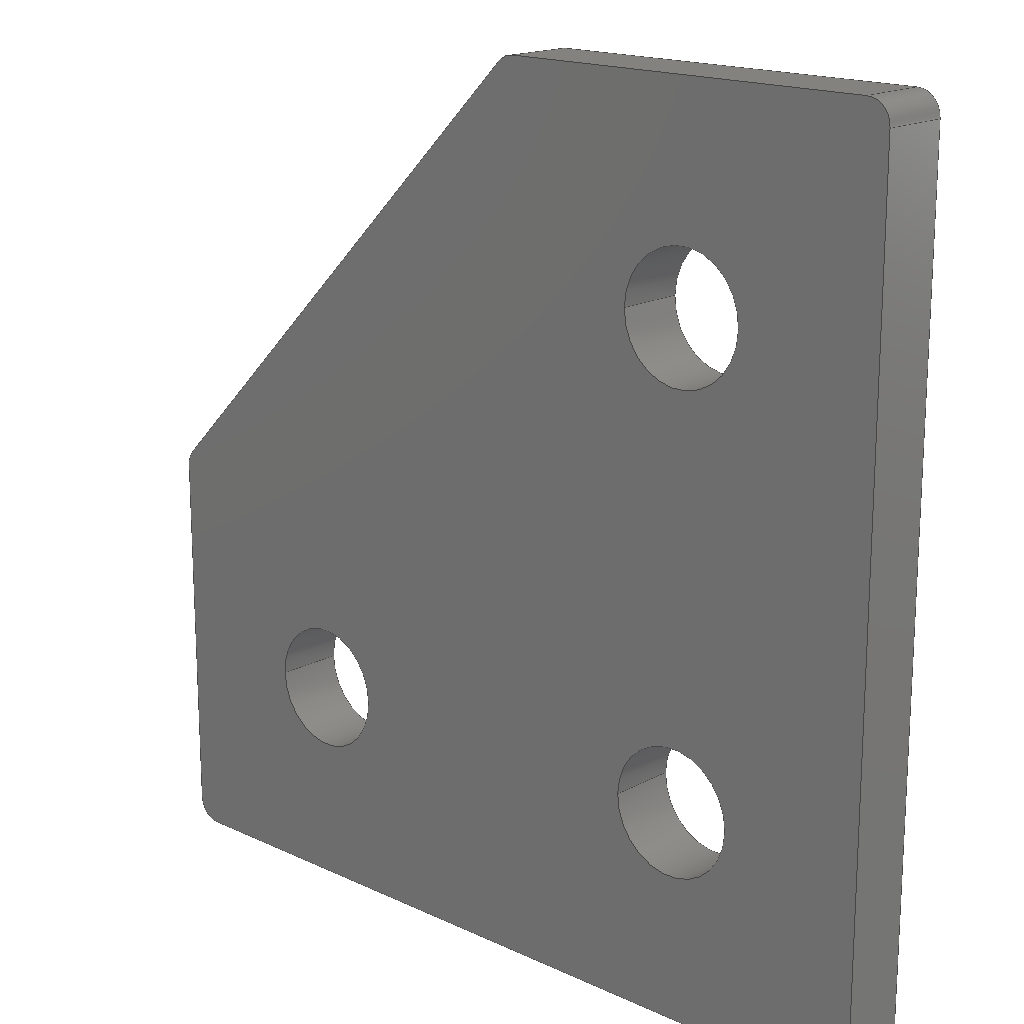
<metadata>
{"format":"step","ext":"stp","renderer":"f3d","projection":"perspective","resolution":1024,"background":"white","views":[{"elev":17.2,"azim":-136.8,"up":"+Y"}]}
</metadata>
<code>
ISO-10303-21;
DATA;
#1=MECHANICAL_DESIGN_GEOMETRIC_PRESENTATION_REPRESENTATION('',(#4),#472);
#2=SHAPE_REPRESENTATION_RELATIONSHIP('SRR','None',#481,#3);
#3=ADVANCED_BREP_SHAPE_REPRESENTATION('',(#5),#471);
#4=STYLED_ITEM('',(#490),#5);
#5=MANIFOLD_SOLID_BREP('Solid1',#274);
#6=FACE_BOUND('',#39,.T.);
#7=FACE_BOUND('',#40,.T.);
#8=FACE_BOUND('',#41,.T.);
#9=FACE_BOUND('',#50,.T.);
#10=FACE_BOUND('',#52,.T.);
#11=FACE_BOUND('',#54,.T.);
#12=FACE_BOUND('',#58,.T.);
#13=FACE_BOUND('',#59,.T.);
#14=FACE_BOUND('',#60,.T.);
#15=PLANE('',#279);
#16=PLANE('',#287);
#17=PLANE('',#292);
#18=PLANE('',#295);
#19=PLANE('',#304);
#20=PLANE('',#305);
#21=PLANE('',#306);
#22=FACE_OUTER_BOUND('',#37,.T.);
#23=FACE_OUTER_BOUND('',#38,.T.);
#24=FACE_OUTER_BOUND('',#42,.T.);
#25=FACE_OUTER_BOUND('',#43,.T.);
#26=FACE_OUTER_BOUND('',#44,.T.);
#27=FACE_OUTER_BOUND('',#45,.T.);
#28=FACE_OUTER_BOUND('',#46,.T.);
#29=FACE_OUTER_BOUND('',#47,.T.);
#30=FACE_OUTER_BOUND('',#48,.T.);
#31=FACE_OUTER_BOUND('',#49,.T.);
#32=FACE_OUTER_BOUND('',#51,.T.);
#33=FACE_OUTER_BOUND('',#53,.T.);
#34=FACE_OUTER_BOUND('',#55,.T.);
#35=FACE_OUTER_BOUND('',#56,.T.);
#36=FACE_OUTER_BOUND('',#57,.T.);
#37=EDGE_LOOP('',(#179,#180,#181,#182));
#38=EDGE_LOOP('',(#183,#184,#185,#186,#187,#188,#189,#190,#191,#192));
#39=EDGE_LOOP('',(#193));
#40=EDGE_LOOP('',(#194));
#41=EDGE_LOOP('',(#195));
#42=EDGE_LOOP('',(#196,#197,#198,#199));
#43=EDGE_LOOP('',(#200,#201,#202,#203));
#44=EDGE_LOOP('',(#204,#205,#206,#207));
#45=EDGE_LOOP('',(#208,#209,#210,#211));
#46=EDGE_LOOP('',(#212,#213,#214,#215));
#47=EDGE_LOOP('',(#216,#217,#218,#219));
#48=EDGE_LOOP('',(#220,#221,#222,#223));
#49=EDGE_LOOP('',(#224));
#50=EDGE_LOOP('',(#225));
#51=EDGE_LOOP('',(#226));
#52=EDGE_LOOP('',(#227));
#53=EDGE_LOOP('',(#228));
#54=EDGE_LOOP('',(#229));
#55=EDGE_LOOP('',(#230,#231,#232,#233));
#56=EDGE_LOOP('',(#234,#235,#236,#237));
#57=EDGE_LOOP('',(#238,#239,#240,#241,#242,#243,#244,#245,#246,#247));
#58=EDGE_LOOP('',(#248));
#59=EDGE_LOOP('',(#249));
#60=EDGE_LOOP('',(#250));
#61=LINE('',#397,#81);
#62=LINE('',#400,#82);
#63=LINE('',#403,#83);
#64=LINE('',#407,#84);
#65=LINE('',#411,#85);
#66=LINE('',#415,#86);
#67=LINE('',#418,#87);
#68=LINE('',#427,#88);
#69=LINE('',#428,#89);
#70=LINE('',#432,#90);
#71=LINE('',#435,#91);
#72=LINE('',#438,#92);
#73=LINE('',#441,#93);
#74=LINE('',#442,#94);
#75=LINE('',#445,#95);
#76=LINE('',#449,#96);
#77=LINE('',#450,#97);
#78=LINE('',#453,#98);
#79=LINE('',#465,#99);
#80=LINE('',#467,#100);
#81=VECTOR('',#313,3);
#82=VECTOR('',#316,3);
#83=VECTOR('',#319,27.46);
#84=VECTOR('',#322,16.59);
#85=VECTOR('',#325,36);
#86=VECTOR('',#328,36);
#87=VECTOR('',#331,16.59);
#88=VECTOR('',#340,27.46);
#89=VECTOR('',#341,3);
#90=VECTOR('',#346,3);
#91=VECTOR('',#349,3);
#92=VECTOR('',#352,3);
#93=VECTOR('',#355,3);
#94=VECTOR('',#356,36);
#95=VECTOR('',#359,3);
#96=VECTOR('',#364,3);
#97=VECTOR('',#365,36);
#98=VECTOR('',#368,3);
#99=VECTOR('',#385,16.59);
#100=VECTOR('',#388,16.59);
#101=CIRCLE('',#277,1);
#102=CIRCLE('',#278,1);
#103=CIRCLE('',#280,1);
#104=CIRCLE('',#281,1);
#105=CIRCLE('',#282,1);
#106=CIRCLE('',#283,1);
#107=CIRCLE('',#284,2.75);
#108=CIRCLE('',#285,2.75);
#109=CIRCLE('',#286,2.75);
#110=CIRCLE('',#289,1);
#111=CIRCLE('',#291,1);
#112=CIRCLE('',#294,1);
#113=CIRCLE('',#297,1);
#114=CIRCLE('',#299,2.75);
#115=CIRCLE('',#301,2.75);
#116=CIRCLE('',#303,2.75);
#117=VERTEX_POINT('',#393);
#118=VERTEX_POINT('',#394);
#119=VERTEX_POINT('',#396);
#120=VERTEX_POINT('',#398);
#121=VERTEX_POINT('',#402);
#122=VERTEX_POINT('',#404);
#123=VERTEX_POINT('',#406);
#124=VERTEX_POINT('',#408);
#125=VERTEX_POINT('',#410);
#126=VERTEX_POINT('',#412);
#127=VERTEX_POINT('',#414);
#128=VERTEX_POINT('',#416);
#129=VERTEX_POINT('',#419);
#130=VERTEX_POINT('',#421);
#131=VERTEX_POINT('',#423);
#132=VERTEX_POINT('',#426);
#133=VERTEX_POINT('',#430);
#134=VERTEX_POINT('',#434);
#135=VERTEX_POINT('',#436);
#136=VERTEX_POINT('',#440);
#137=VERTEX_POINT('',#444);
#138=VERTEX_POINT('',#448);
#139=VERTEX_POINT('',#452);
#140=VERTEX_POINT('',#456);
#141=VERTEX_POINT('',#459);
#142=VERTEX_POINT('',#462);
#143=EDGE_CURVE('',#117,#118,#101,.T.);
#144=EDGE_CURVE('',#118,#119,#61,.T.);
#145=EDGE_CURVE('',#119,#120,#102,.T.);
#146=EDGE_CURVE('',#120,#117,#62,.T.);
#147=EDGE_CURVE('',#117,#121,#63,.T.);
#148=EDGE_CURVE('',#122,#121,#103,.T.);
#149=EDGE_CURVE('',#122,#123,#64,.T.);
#150=EDGE_CURVE('',#124,#123,#104,.T.);
#151=EDGE_CURVE('',#124,#125,#65,.T.);
#152=EDGE_CURVE('',#126,#125,#105,.T.);
#153=EDGE_CURVE('',#126,#127,#66,.T.);
#154=EDGE_CURVE('',#128,#127,#106,.T.);
#155=EDGE_CURVE('',#128,#118,#67,.T.);
#156=EDGE_CURVE('',#129,#129,#107,.T.);
#157=EDGE_CURVE('',#130,#130,#108,.T.);
#158=EDGE_CURVE('',#131,#131,#109,.T.);
#159=EDGE_CURVE('',#132,#120,#68,.T.);
#160=EDGE_CURVE('',#121,#132,#69,.T.);
#161=EDGE_CURVE('',#132,#133,#110,.T.);
#162=EDGE_CURVE('',#133,#122,#70,.T.);
#163=EDGE_CURVE('',#127,#134,#71,.T.);
#164=EDGE_CURVE('',#134,#135,#111,.T.);
#165=EDGE_CURVE('',#135,#128,#72,.T.);
#166=EDGE_CURVE('',#136,#126,#73,.T.);
#167=EDGE_CURVE('',#134,#136,#74,.T.);
#168=EDGE_CURVE('',#125,#137,#75,.T.);
#169=EDGE_CURVE('',#137,#136,#112,.T.);
#170=EDGE_CURVE('',#138,#124,#76,.T.);
#171=EDGE_CURVE('',#137,#138,#77,.T.);
#172=EDGE_CURVE('',#123,#139,#78,.T.);
#173=EDGE_CURVE('',#139,#138,#113,.T.);
#174=EDGE_CURVE('',#140,#140,#114,.T.);
#175=EDGE_CURVE('',#141,#141,#115,.T.);
#176=EDGE_CURVE('',#142,#142,#116,.T.);
#177=EDGE_CURVE('',#139,#133,#79,.T.);
#178=EDGE_CURVE('',#119,#135,#80,.T.);
#179=ORIENTED_EDGE('',*,*,#143,.T.);
#180=ORIENTED_EDGE('',*,*,#144,.T.);
#181=ORIENTED_EDGE('',*,*,#145,.T.);
#182=ORIENTED_EDGE('',*,*,#146,.T.);
#183=ORIENTED_EDGE('',*,*,#143,.F.);
#184=ORIENTED_EDGE('',*,*,#147,.T.);
#185=ORIENTED_EDGE('',*,*,#148,.F.);
#186=ORIENTED_EDGE('',*,*,#149,.T.);
#187=ORIENTED_EDGE('',*,*,#150,.F.);
#188=ORIENTED_EDGE('',*,*,#151,.T.);
#189=ORIENTED_EDGE('',*,*,#152,.F.);
#190=ORIENTED_EDGE('',*,*,#153,.T.);
#191=ORIENTED_EDGE('',*,*,#154,.F.);
#192=ORIENTED_EDGE('',*,*,#155,.T.);
#193=ORIENTED_EDGE('',*,*,#156,.T.);
#194=ORIENTED_EDGE('',*,*,#157,.T.);
#195=ORIENTED_EDGE('',*,*,#158,.T.);
#196=ORIENTED_EDGE('',*,*,#146,.F.);
#197=ORIENTED_EDGE('',*,*,#159,.F.);
#198=ORIENTED_EDGE('',*,*,#160,.F.);
#199=ORIENTED_EDGE('',*,*,#147,.F.);
#200=ORIENTED_EDGE('',*,*,#148,.T.);
#201=ORIENTED_EDGE('',*,*,#160,.T.);
#202=ORIENTED_EDGE('',*,*,#161,.T.);
#203=ORIENTED_EDGE('',*,*,#162,.T.);
#204=ORIENTED_EDGE('',*,*,#154,.T.);
#205=ORIENTED_EDGE('',*,*,#163,.T.);
#206=ORIENTED_EDGE('',*,*,#164,.T.);
#207=ORIENTED_EDGE('',*,*,#165,.T.);
#208=ORIENTED_EDGE('',*,*,#163,.F.);
#209=ORIENTED_EDGE('',*,*,#153,.F.);
#210=ORIENTED_EDGE('',*,*,#166,.F.);
#211=ORIENTED_EDGE('',*,*,#167,.F.);
#212=ORIENTED_EDGE('',*,*,#152,.T.);
#213=ORIENTED_EDGE('',*,*,#168,.T.);
#214=ORIENTED_EDGE('',*,*,#169,.T.);
#215=ORIENTED_EDGE('',*,*,#166,.T.);
#216=ORIENTED_EDGE('',*,*,#168,.F.);
#217=ORIENTED_EDGE('',*,*,#151,.F.);
#218=ORIENTED_EDGE('',*,*,#170,.F.);
#219=ORIENTED_EDGE('',*,*,#171,.F.);
#220=ORIENTED_EDGE('',*,*,#150,.T.);
#221=ORIENTED_EDGE('',*,*,#172,.T.);
#222=ORIENTED_EDGE('',*,*,#173,.T.);
#223=ORIENTED_EDGE('',*,*,#170,.T.);
#224=ORIENTED_EDGE('',*,*,#158,.F.);
#225=ORIENTED_EDGE('',*,*,#174,.F.);
#226=ORIENTED_EDGE('',*,*,#157,.F.);
#227=ORIENTED_EDGE('',*,*,#175,.F.);
#228=ORIENTED_EDGE('',*,*,#156,.F.);
#229=ORIENTED_EDGE('',*,*,#176,.F.);
#230=ORIENTED_EDGE('',*,*,#162,.F.);
#231=ORIENTED_EDGE('',*,*,#177,.F.);
#232=ORIENTED_EDGE('',*,*,#172,.F.);
#233=ORIENTED_EDGE('',*,*,#149,.F.);
#234=ORIENTED_EDGE('',*,*,#144,.F.);
#235=ORIENTED_EDGE('',*,*,#155,.F.);
#236=ORIENTED_EDGE('',*,*,#165,.F.);
#237=ORIENTED_EDGE('',*,*,#178,.F.);
#238=ORIENTED_EDGE('',*,*,#145,.F.);
#239=ORIENTED_EDGE('',*,*,#178,.T.);
#240=ORIENTED_EDGE('',*,*,#164,.F.);
#241=ORIENTED_EDGE('',*,*,#167,.T.);
#242=ORIENTED_EDGE('',*,*,#169,.F.);
#243=ORIENTED_EDGE('',*,*,#171,.T.);
#244=ORIENTED_EDGE('',*,*,#173,.F.);
#245=ORIENTED_EDGE('',*,*,#177,.T.);
#246=ORIENTED_EDGE('',*,*,#161,.F.);
#247=ORIENTED_EDGE('',*,*,#159,.T.);
#248=ORIENTED_EDGE('',*,*,#174,.T.);
#249=ORIENTED_EDGE('',*,*,#175,.T.);
#250=ORIENTED_EDGE('',*,*,#176,.T.);
#251=CYLINDRICAL_SURFACE('',#276,1);
#252=CYLINDRICAL_SURFACE('',#288,1);
#253=CYLINDRICAL_SURFACE('',#290,1);
#254=CYLINDRICAL_SURFACE('',#293,1);
#255=CYLINDRICAL_SURFACE('',#296,1);
#256=CYLINDRICAL_SURFACE('',#298,2.75);
#257=CYLINDRICAL_SURFACE('',#300,2.75);
#258=CYLINDRICAL_SURFACE('',#302,2.75);
#259=ADVANCED_FACE('',(#22),#251,.T.);
#260=ADVANCED_FACE('',(#23,#6,#7,#8),#15,.T.);
#261=ADVANCED_FACE('',(#24),#16,.T.);
#262=ADVANCED_FACE('',(#25),#252,.T.);
#263=ADVANCED_FACE('',(#26),#253,.T.);
#264=ADVANCED_FACE('',(#27),#17,.T.);
#265=ADVANCED_FACE('',(#28),#254,.T.);
#266=ADVANCED_FACE('',(#29),#18,.T.);
#267=ADVANCED_FACE('',(#30),#255,.T.);
#268=ADVANCED_FACE('',(#31,#9),#256,.F.);
#269=ADVANCED_FACE('',(#32,#10),#257,.F.);
#270=ADVANCED_FACE('',(#33,#11),#258,.F.);
#271=ADVANCED_FACE('',(#34),#19,.T.);
#272=ADVANCED_FACE('',(#35),#20,.T.);
#273=ADVANCED_FACE('',(#36,#12,#13,#14),#21,.F.);
#274=CLOSED_SHELL('',(#259,#260,#261,#262,#263,#264,#265,#266,#267,#268,
#269,#270,#271,#272,#273));
#275=AXIS2_PLACEMENT_3D('placement',#391,#307,#308);
#276=AXIS2_PLACEMENT_3D('',#392,#309,#310);
#277=AXIS2_PLACEMENT_3D('',#395,#311,#312);
#278=AXIS2_PLACEMENT_3D('',#399,#314,#315);
#279=AXIS2_PLACEMENT_3D('',#401,#317,#318);
#280=AXIS2_PLACEMENT_3D('',#405,#320,#321);
#281=AXIS2_PLACEMENT_3D('',#409,#323,#324);
#282=AXIS2_PLACEMENT_3D('',#413,#326,#327);
#283=AXIS2_PLACEMENT_3D('',#417,#329,#330);
#284=AXIS2_PLACEMENT_3D('',#420,#332,#333);
#285=AXIS2_PLACEMENT_3D('',#422,#334,#335);
#286=AXIS2_PLACEMENT_3D('',#424,#336,#337);
#287=AXIS2_PLACEMENT_3D('',#425,#338,#339);
#288=AXIS2_PLACEMENT_3D('',#429,#342,#343);
#289=AXIS2_PLACEMENT_3D('',#431,#344,#345);
#290=AXIS2_PLACEMENT_3D('',#433,#347,#348);
#291=AXIS2_PLACEMENT_3D('',#437,#350,#351);
#292=AXIS2_PLACEMENT_3D('',#439,#353,#354);
#293=AXIS2_PLACEMENT_3D('',#443,#357,#358);
#294=AXIS2_PLACEMENT_3D('',#446,#360,#361);
#295=AXIS2_PLACEMENT_3D('',#447,#362,#363);
#296=AXIS2_PLACEMENT_3D('',#451,#366,#367);
#297=AXIS2_PLACEMENT_3D('',#454,#369,#370);
#298=AXIS2_PLACEMENT_3D('',#455,#371,#372);
#299=AXIS2_PLACEMENT_3D('',#457,#373,#374);
#300=AXIS2_PLACEMENT_3D('',#458,#375,#376);
#301=AXIS2_PLACEMENT_3D('',#460,#377,#378);
#302=AXIS2_PLACEMENT_3D('',#461,#379,#380);
#303=AXIS2_PLACEMENT_3D('',#463,#381,#382);
#304=AXIS2_PLACEMENT_3D('',#464,#383,#384);
#305=AXIS2_PLACEMENT_3D('',#466,#386,#387);
#306=AXIS2_PLACEMENT_3D('',#468,#389,#390);
#307=DIRECTION('axis',(0,0,1));
#308=DIRECTION('refdir',(1,0,0));
#309=DIRECTION('center_axis',(0,0,1));
#310=DIRECTION('ref_axis',(0.9239,0.3827,0));
#311=DIRECTION('center_axis',(0,0,-1));
#312=DIRECTION('ref_axis',(0.9239,0.3827,0));
#313=DIRECTION('',(0,0,-1));
#314=DIRECTION('center_axis',(0,0,1));
#315=DIRECTION('ref_axis',(0.9239,0.3827,0));
#316=DIRECTION('',(0,0,1));
#317=DIRECTION('center_axis',(0,0,1));
#318=DIRECTION('ref_axis',(1,0,0));
#319=DIRECTION('',(-0.7071,0.7071,0));
#320=DIRECTION('center_axis',(0,0,-1));
#321=DIRECTION('ref_axis',(0.3827,0.9239,0));
#322=DIRECTION('',(-1,0,0));
#323=DIRECTION('center_axis',(0,0,-1));
#324=DIRECTION('ref_axis',(-0.7071,0.7071,0));
#325=DIRECTION('',(0,-1,0));
#326=DIRECTION('center_axis',(0,0,-1));
#327=DIRECTION('ref_axis',(-0.7071,-0.7071,0));
#328=DIRECTION('',(1,0,0));
#329=DIRECTION('center_axis',(0,0,-1));
#330=DIRECTION('ref_axis',(0.7071,-0.7071,0));
#331=DIRECTION('',(0,1,0));
#332=DIRECTION('center_axis',(0,0,-1));
#333=DIRECTION('ref_axis',(-1,0,0));
#334=DIRECTION('center_axis',(0,0,-1));
#335=DIRECTION('ref_axis',(-1,0,0));
#336=DIRECTION('center_axis',(0,0,-1));
#337=DIRECTION('ref_axis',(-1,0,0));
#338=DIRECTION('center_axis',(0.7071,0.7071,0));
#339=DIRECTION('ref_axis',(-0.7071,0.7071,0));
#340=DIRECTION('',(0.7071,-0.7071,0));
#341=DIRECTION('',(0,0,-1));
#342=DIRECTION('center_axis',(0,0,1));
#343=DIRECTION('ref_axis',(0.3827,0.9239,0));
#344=DIRECTION('center_axis',(0,0,1));
#345=DIRECTION('ref_axis',(0.3827,0.9239,0));
#346=DIRECTION('',(0,0,1));
#347=DIRECTION('center_axis',(0,0,1));
#348=DIRECTION('ref_axis',(0.7071,-0.7071,0));
#349=DIRECTION('',(0,0,-1));
#350=DIRECTION('center_axis',(0,0,1));
#351=DIRECTION('ref_axis',(0.7071,-0.7071,0));
#352=DIRECTION('',(0,0,1));
#353=DIRECTION('center_axis',(0,-1,0));
#354=DIRECTION('ref_axis',(1,0,0));
#355=DIRECTION('',(0,0,1));
#356=DIRECTION('',(-1,0,0));
#357=DIRECTION('center_axis',(0,0,1));
#358=DIRECTION('ref_axis',(-0.7071,-0.7071,0));
#359=DIRECTION('',(0,0,-1));
#360=DIRECTION('center_axis',(0,0,1));
#361=DIRECTION('ref_axis',(-0.7071,-0.7071,0));
#362=DIRECTION('center_axis',(-1,0,0));
#363=DIRECTION('ref_axis',(0,-1,0));
#364=DIRECTION('',(0,0,1));
#365=DIRECTION('',(0,1,0));
#366=DIRECTION('center_axis',(0,0,1));
#367=DIRECTION('ref_axis',(-0.7071,0.7071,0));
#368=DIRECTION('',(0,0,-1));
#369=DIRECTION('center_axis',(0,0,1));
#370=DIRECTION('ref_axis',(-0.7071,0.7071,0));
#371=DIRECTION('center_axis',(0,0,1));
#372=DIRECTION('ref_axis',(-1,0,0));
#373=DIRECTION('center_axis',(0,0,1));
#374=DIRECTION('ref_axis',(-1,0,0));
#375=DIRECTION('center_axis',(0,0,1));
#376=DIRECTION('ref_axis',(-1,0,0));
#377=DIRECTION('center_axis',(0,0,1));
#378=DIRECTION('ref_axis',(-1,0,0));
#379=DIRECTION('center_axis',(0,0,1));
#380=DIRECTION('ref_axis',(-1,0,0));
#381=DIRECTION('center_axis',(0,0,1));
#382=DIRECTION('ref_axis',(-1,0,0));
#383=DIRECTION('center_axis',(0,1,0));
#384=DIRECTION('ref_axis',(-1,0,0));
#385=DIRECTION('',(1,0,0));
#386=DIRECTION('center_axis',(1,0,0));
#387=DIRECTION('ref_axis',(0,1,0));
#388=DIRECTION('',(0,-1,0));
#389=DIRECTION('center_axis',(0,0,1));
#390=DIRECTION('ref_axis',(1,0,0));
#391=CARTESIAN_POINT('',(0,0,0));
#392=CARTESIAN_POINT('Origin',(37,17.59,0));
#393=CARTESIAN_POINT('',(37.71,18.29,3));
#394=CARTESIAN_POINT('',(38,17.59,3));
#395=CARTESIAN_POINT('Origin',(37,17.59,3));
#396=CARTESIAN_POINT('',(38,17.59,0));
#397=CARTESIAN_POINT('',(38,17.59,0));
#398=CARTESIAN_POINT('',(37.71,18.29,0));
#399=CARTESIAN_POINT('Origin',(37,17.59,0));
#400=CARTESIAN_POINT('',(37.71,18.29,0));
#401=CARTESIAN_POINT('Origin',(16.82,16.82,3));
#402=CARTESIAN_POINT('',(18.29,37.71,3));
#403=CARTESIAN_POINT('',(18,38,3));
#404=CARTESIAN_POINT('',(17.59,38,3));
#405=CARTESIAN_POINT('Origin',(17.59,37,3));
#406=CARTESIAN_POINT('',(1,38,3));
#407=CARTESIAN_POINT('',(0,38,3));
#408=CARTESIAN_POINT('',(0,37,3));
#409=CARTESIAN_POINT('Origin',(1,37,3));
#410=CARTESIAN_POINT('',(0,1,3));
#411=CARTESIAN_POINT('',(0,0,3));
#412=CARTESIAN_POINT('',(1,0,3));
#413=CARTESIAN_POINT('Origin',(1,1,3));
#414=CARTESIAN_POINT('',(37,0,3));
#415=CARTESIAN_POINT('',(38,0,3));
#416=CARTESIAN_POINT('',(38,1,3));
#417=CARTESIAN_POINT('Origin',(37,1,3));
#418=CARTESIAN_POINT('',(38,18,3));
#419=CARTESIAN_POINT('',(11.75,29,3));
#420=CARTESIAN_POINT('Origin',(9,29,3));
#421=CARTESIAN_POINT('',(11.75,9,3));
#422=CARTESIAN_POINT('Origin',(9,9,3));
#423=CARTESIAN_POINT('',(31.75,9,3));
#424=CARTESIAN_POINT('Origin',(29,9,3));
#425=CARTESIAN_POINT('Origin',(38,18,0));
#426=CARTESIAN_POINT('',(18.29,37.71,0));
#427=CARTESIAN_POINT('',(18,38,0));
#428=CARTESIAN_POINT('',(18.29,37.71,0));
#429=CARTESIAN_POINT('Origin',(17.59,37,0));
#430=CARTESIAN_POINT('',(17.59,38,0));
#431=CARTESIAN_POINT('Origin',(17.59,37,0));
#432=CARTESIAN_POINT('',(17.59,38,0));
#433=CARTESIAN_POINT('Origin',(37,1,0));
#434=CARTESIAN_POINT('',(37,0,0));
#435=CARTESIAN_POINT('',(37,0,0));
#436=CARTESIAN_POINT('',(38,1,0));
#437=CARTESIAN_POINT('Origin',(37,1,0));
#438=CARTESIAN_POINT('',(38,1,0));
#439=CARTESIAN_POINT('Origin',(0,0,0));
#440=CARTESIAN_POINT('',(1,0,0));
#441=CARTESIAN_POINT('',(1,0,0));
#442=CARTESIAN_POINT('',(38,0,0));
#443=CARTESIAN_POINT('Origin',(1,1,0));
#444=CARTESIAN_POINT('',(0,1,0));
#445=CARTESIAN_POINT('',(0,1,0));
#446=CARTESIAN_POINT('Origin',(1,1,0));
#447=CARTESIAN_POINT('Origin',(0,38,0));
#448=CARTESIAN_POINT('',(0,37,0));
#449=CARTESIAN_POINT('',(0,37,0));
#450=CARTESIAN_POINT('',(0,0,0));
#451=CARTESIAN_POINT('Origin',(1,37,0));
#452=CARTESIAN_POINT('',(1,38,0));
#453=CARTESIAN_POINT('',(1,38,0));
#454=CARTESIAN_POINT('Origin',(1,37,0));
#455=CARTESIAN_POINT('Origin',(29,9,0));
#456=CARTESIAN_POINT('',(31.75,9,0));
#457=CARTESIAN_POINT('Origin',(29,9,0));
#458=CARTESIAN_POINT('Origin',(9,9,0));
#459=CARTESIAN_POINT('',(11.75,9,0));
#460=CARTESIAN_POINT('Origin',(9,9,0));
#461=CARTESIAN_POINT('Origin',(9,29,0));
#462=CARTESIAN_POINT('',(11.75,29,0));
#463=CARTESIAN_POINT('Origin',(9,29,0));
#464=CARTESIAN_POINT('Origin',(18,38,0));
#465=CARTESIAN_POINT('',(0,38,0));
#466=CARTESIAN_POINT('Origin',(38,0,0));
#467=CARTESIAN_POINT('',(38,18,0));
#468=CARTESIAN_POINT('Origin',(16.82,16.82,0));
#469=UNCERTAINTY_MEASURE_WITH_UNIT(LENGTH_MEASURE(0.01),#473,
'DISTANCE_ACCURACY_VALUE',
'Maximum model space distance between geometric entities at asserted c
onnectivities');
#470=UNCERTAINTY_MEASURE_WITH_UNIT(LENGTH_MEASURE(1e-06),#473,
'DISTANCE_ACCURACY_VALUE',
'Maximum model space distance between geometric entities at asserted c
onnectivities');
#471=(
GEOMETRIC_REPRESENTATION_CONTEXT(3)
GLOBAL_UNCERTAINTY_ASSIGNED_CONTEXT((#469))
GLOBAL_UNIT_ASSIGNED_CONTEXT((#473,#476,#474))
REPRESENTATION_CONTEXT('','3D')
);
#472=(
GEOMETRIC_REPRESENTATION_CONTEXT(3)
GLOBAL_UNCERTAINTY_ASSIGNED_CONTEXT((#470))
GLOBAL_UNIT_ASSIGNED_CONTEXT((#473,#476,#474))
REPRESENTATION_CONTEXT('','3D')
);
#473=(
LENGTH_UNIT()
NAMED_UNIT(*)
SI_UNIT(.MILLI.,.METRE.)
);
#474=(
NAMED_UNIT(*)
SI_UNIT($,.STERADIAN.)
SOLID_ANGLE_UNIT()
);
#475=DIMENSIONAL_EXPONENTS(0,0,0,0,0,0,0);
#476=(
CONVERSION_BASED_UNIT('degree',#478)
NAMED_UNIT(#475)
PLANE_ANGLE_UNIT()
);
#477=(
NAMED_UNIT(*)
PLANE_ANGLE_UNIT()
SI_UNIT($,.RADIAN.)
);
#478=PLANE_ANGLE_MEASURE_WITH_UNIT(PLANE_ANGLE_MEASURE(0.01745),#477);
#479=SHAPE_DEFINITION_REPRESENTATION(#480,#481);
#480=PRODUCT_DEFINITION_SHAPE('',$,#483);
#481=SHAPE_REPRESENTATION('',(#275),#471);
#482=PRODUCT_DEFINITION_CONTEXT('part definition',#487,'design');
#483=PRODUCT_DEFINITION('L-CONN 1TO1 [38 38 3] 20 H3 D5-5',
'L-CONN 1TO1 [38 38 3] 20 H3 D5-5',#484,#482);
#484=PRODUCT_DEFINITION_FORMATION('',$,#489);
#485=PRODUCT_RELATED_PRODUCT_CATEGORY(
'L-CONN 1TO1 [38 38 3] 20 H3 D5-5','L-CONN 1TO1 [38 38 3] 20 H3 D5-5',(#489));
#486=APPLICATION_PROTOCOL_DEFINITION('international standard',
'automotive_design',2009,#487);
#487=APPLICATION_CONTEXT(
'Core Data for Automotive Mechanical Design Process');
#488=PRODUCT_CONTEXT('part definition',#487,'mechanical');
#489=PRODUCT('L-CONN 1TO1 [38 38 3] 20 H3 D5-5',
'L-CONN 1TO1 [38 38 3] 20 H3 D5-5',$,(#488));
#490=PRESENTATION_STYLE_ASSIGNMENT((#491));
#491=SURFACE_STYLE_USAGE(.BOTH.,#492);
#492=SURFACE_SIDE_STYLE('',(#493));
#493=SURFACE_STYLE_FILL_AREA(#494);
#494=FILL_AREA_STYLE('',(#495));
#495=FILL_AREA_STYLE_COLOUR('',#496);
#496=COLOUR_RGB('',0.9569,0.9569,0.9569);
ENDSEC;
END-ISO-10303-21;

</code>
